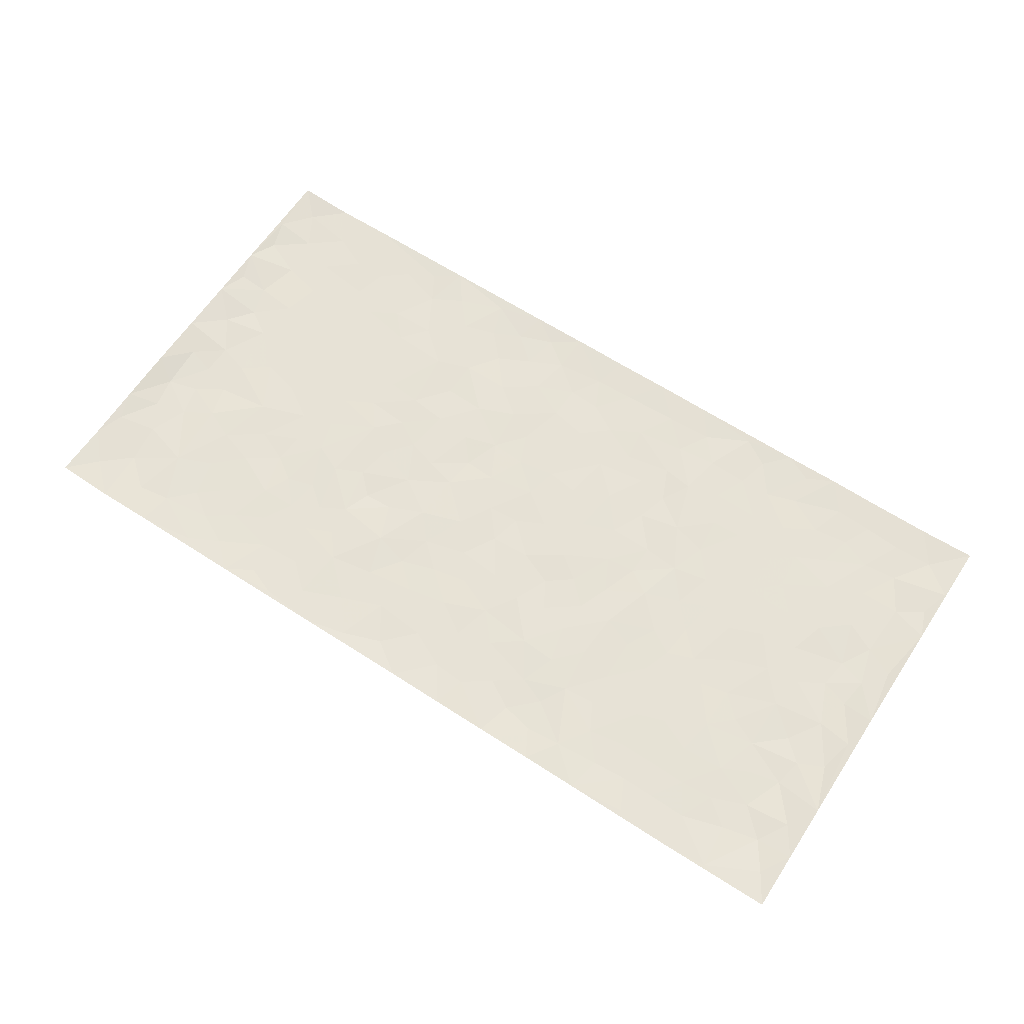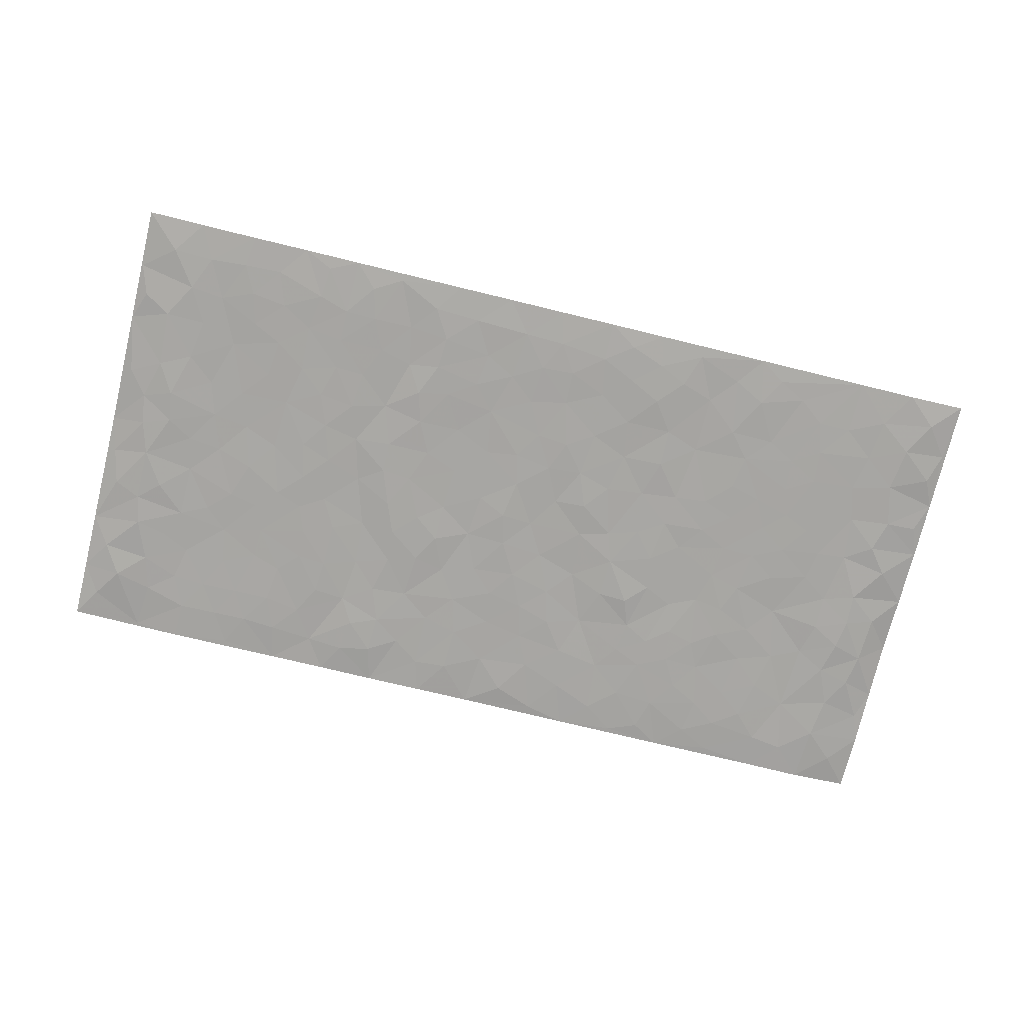
<metadata>
{"format":"obj","ext":"obj","renderer":"f3d","projection":"perspective","resolution":1024,"background":"white","views":[{"elev":63.3,"azim":33.3,"up":"+Z"},{"elev":-74.0,"azim":166.3,"up":"+Z"}]}
</metadata>
<code>
v -0.9761 0.0009498 0.008667
v -0.9756 0.9995 0.007742
v 0.9766 0.0004082 0.005383
v 0.9763 0.9998 0.005969
v -0.7927 0.3923 -0.001405
v -0.9755 0.5 0.009334
v -0.8539 0.3574 -0.005948
v 0.0001485 0.000734 0.002762
v -0.9752 0.2502 0.009209
v -0.9189 0.3376 -0.001718
v -0.7316 0.0003405 0.002065
v -0.9759 0.1255 0.005306
v -0.7073 0.2919 0.0008843
v -0.8536 0.0004682 -0.0003269
v -0.8369 0.2879 -0.003755
v -0.4876 0.0001348 0.002081
v -0.9546 0.1878 0.004485
v -0.2915 0.1658 0.001102
v -0.773 0.3215 0.001539
v -0.8592 0.1192 -0.004297
v -0.9207 0.06296 0.0001943
v -0.7924 0.06302 -0.001088
v -0.6696 0.1256 -0.001353
v -0.7208 0.07345 -0.0001675
v -0.8702 0.2066 -0.002951
v -0.9066 0.2696 -0.002176
v -0.766 0.176 0.001281
v -0.6891 0.2086 -0.0005215
v -0.8605 0.4883 -0.004118
v -0.9744 0.375 0.01257
v -0.7309 0.9994 0.00191
v -0.5339 0.2213 -0.0002508
v 0.2587 0.1561 -0.001991
v -0.9758 0.7501 0.008233
v -0.3651 0.3924 -0.001359
v -0.7791 0.7538 -0.000444
v -0.7959 0.8324 -0.0007914
v -0.5785 0.4421 -0.0008494
v -0.5971 0.6062 -0.0004034
v -0.4878 0.9996 0.001677
v -0.9534 0.6876 0.003766
v -0.6583 0.5629 -0.0007606
v -0.3889 0.7544 0.00217
v -0.5066 0.279 -0.0008654
v -0.4571 0.2241 -0.001548
v -0.4925 0.1609 -0.001351
v -0.4459 0.6367 0.000253
v -0.3647 0.5597 -0.0001522
v 0.1646 0.4735 0.0007253
v -0.3315 0.2199 -0.0002717
v -0.2094 0.611 0.0004191
v -0.3733 0.6293 0.0008298
v -0.3003 0.05629 0.0003712
v -0.624 0.7111 -0.000795
v -0.3927 0.1931 -0.001219
v -0.8685 0.6184 -0.003726
v -0.03763 0.3477 -0.001067
v 0.05719 0.339 0.0005644
v 0.2962 0.4509 -0.001875
v -0.09433 0.5519 0.0006261
v -0.1643 0.5562 -0.001842
v 0.09171 0.6307 0.001658
v -0.6296 0.3455 6.949e-05
v -0.7453 0.5744 -0.0001108
v -0.9484 0.8108 0.001632
v -0.5567 0.1278 -0.0008039
v -0.3654 0.01067 0.001497
v -0.7916 0.4661 0.0003186
v -0.6139 0.171 -0.0007293
v -0.6112 0.01672 0.001165
v -0.2432 0.0005169 0.001813
v -0.6124 0.08683 -0.001142
v -0.5437 0.05166 -0.0001212
v -0.429 0.03578 -9.156e-05
v -0.4486 0.1025 -0.00119
v -0.8881 0.6866 -0.002445
v -0.9677 0.8748 0.006512
v -0.7333 0.5094 0.0003605
v -0.0002435 0.9996 0.00182
v -0.7995 0.6761 -8.858e-05
v -0.5588 0.3143 -0.001549
v -0.5097 0.4608 1.074e-05
v 0.006619 0.5716 -0.001276
v -0.04914 0.4829 0.0006323
v 0.003342 0.4194 -0.001313
v -0.1231 0.1271 -0.0007641
v -0.5662 0.6706 -0.0004995
v -0.9118 0.5627 -0.002006
v -0.7288 0.6919 -0.0006932
v -0.4463 0.296 -0.001076
v -0.6277 0.2665 0.0003262
v -0.4984 0.6889 -0.000587
v -0.1716 0.485 0.0005401
v -0.2607 0.4356 -0.0008292
v -0.644 0.6497 -0.0007505
v -0.01073 0.1161 0.0003585
v -0.4131 0.5101 0.0009411
v -0.3411 0.2872 -0.0003973
v -0.239 0.5035 0.0006873
v -0.1791 0.3814 0.002291
v -0.976 0.6252 0.00791
v -0.7019 0.6234 -0.0005631
v -0.8098 0.5801 -0.0005982
v -0.3603 0.1088 -0.0004395
v -0.5186 0.5332 -0.0001913
v -0.6794 0.4059 0.001971
v -0.129 0.3236 -0.0001928
v -0.1482 0.2486 -0.001125
v -0.5151 0.6119 -0.0002657
v 0.1079 0.7298 0.0009624
v -0.003251 0.2141 0.0002522
v -0.07206 0.2725 -0.000954
v 0.005007 0.2877 -0.0005618
v -0.4267 0.3629 0.001398
v -0.1951 0.1829 -0.0002639
v -0.6509 0.488 -0.0004435
v -0.5535 0.3807 -0.001038
v -0.4891 0.391 0.0008151
v -0.3058 0.524 -0.0005196
v -0.257 0.3496 -0.0004078
v -0.3532 0.4667 -0.001661
v -0.2248 0.2701 0.002769
v -0.09012 0.411 0.0006793
v -0.5915 0.5316 -0.0006358
v -0.09111 0.1975 -0.0004587
v -0.2119 0.09228 -0.000301
v -0.3964 0.2571 -0.000979
v -0.9237 0.4376 0.0002987
v -0.8633 0.4206 -0.005644
v 0.09164 0.4224 0.001774
v 0.2073 0.2366 0.0006126
v 0.08224 0.5168 0.001418
v 0.01955 0.4879 -0.002379
v 0.1651 0.3924 -0.001815
v 0.7888 0.4968 -0.001241
v 0.2189 0.4334 -0.001316
v 0.2651 0.3126 -0.0009834
v 0.1594 0.5674 0.001006
v 0.1217 0.9995 0.003264
v -0.2913 0.6198 0.0004732
v 0.4221 0.8811 -0.00147
v 0.4875 0.9996 0.001694
v -0.2136 0.7818 -0.0003568
v -0.05838 0.8652 -0.001565
v -0.3198 0.3477 -0.003698
v -0.4566 0.5659 -4.671e-05
v -0.07337 0.05165 -0.001582
v -0.1568 0.02095 0.0006837
v 0.1216 0.0007304 0.00157
v 0.01311 0.8611 -0.001348
v -0.01645 0.7005 -0.0006326
v 0.4201 0.1954 -0.0009798
v 0.3398 0.2888 0.001953
v 0.5893 0.5261 0.001162
v 0.5229 0.5467 -0.001168
v 0.4536 0.1338 -0.0006298
v 0.5207 0.2264 -0.0006788
v 0.4123 0.3609 4.447e-05
v 0.02271 0.6412 -0.0006098
v -0.05877 0.628 -0.0009044
v -0.146 0.7304 0.0007018
v -0.08607 0.6938 -0.001485
v -0.06013 0.7921 -0.0004935
v -0.1357 0.6334 -0.0002164
v 0.02058 0.7756 2.079e-05
v 0.2435 0.9995 0.001963
v -0.01905 0.9278 -0.00107
v -0.2683 0.8472 -0.002804
v -0.1987 0.8812 -0.001385
v -0.3146 0.7815 -2.929e-05
v -0.2441 0.9996 0.00176
v -0.2271 0.6966 0.001053
v -0.3165 0.7005 -0.001118
v -0.1396 0.8307 0.0008513
v -0.1219 0.9996 0.002717
v 0.2166 0.7466 -0.001097
v 0.1727 0.6676 0.001216
v 0.3253 0.5951 -0.0004116
v 0.2596 0.5228 -0.0009127
v 0.2647 0.6662 -0.001488
v 0.4222 0.7447 -0.0001283
v 0.354 0.6834 0.002286
v 0.2845 0.7338 -0.002329
v 0.06788 0.93 0.0002938
v 0.07814 0.824 0.0004088
v 0.1444 0.8588 0.0006343
v 0.2489 0.8741 -0.001966
v 0.32 0.7941 0.001839
v 0.2309 0.5957 -0.0003589
v -0.8784 0.8684 -0.003595
v -0.6793 0.8174 -0.001274
v -0.8658 0.7756 -0.002822
v -0.853 0.9995 -0.0004314
v -0.9184 0.9408 -0.00107
v -0.8067 0.9223 -0.001396
v -0.73 0.8864 -1.953e-05
v -0.6033 0.9304 -4.048e-06
v -0.6593 0.8868 -0.0007679
v -0.6844 0.7466 -0.001241
v -0.5581 0.8152 8.703e-06
v -0.6191 0.7819 -0.0004961
v -0.5095 0.9021 -0.001791
v -0.3902 0.8791 0.001538
v -0.5435 0.9614 -4.781e-05
v -0.4631 0.8169 -0.0006225
v -0.4413 0.9374 0.00103
v -0.3444 0.974 0.0005736
v -0.5096 0.7614 -0.0004801
v -0.3196 0.9023 -0.001553
v -0.2579 0.9316 -0.00148
v 0.1552 0.7856 -0.0002234
v 0.253 0.805 -0.001876
v 0.187 0.9343 -8.211e-05
v 0.391 0.8129 -0.000127
v 0.3354 0.8817 0.00135
v 0.3795 0.9837 0.0009504
v 0.2871 0.9386 -0.000893
v 0.4395 0.9492 -0.001208
v 0.3789 0.4932 0.002615
v 0.3243 0.5287 -0.001017
v 0.4819 0.6042 -0.001562
v 0.4302 0.6647 -0.00094
v 0.4042 0.588 0.001173
v 0.3515 0.189 0.001074
v 0.4795 0.3339 -0.001121
v 0.4575 0.5222 -0.001093
v 0.3452 0.3874 0.002943
v -0.1237 0.9157 -3.623e-05
v -0.183 0.959 -0.0004821
v 0.3191 0.1318 -0.002072
v 0.6093 0.01304 0.0009475
v 0.2 0.3326 -0.001481
v 0.27 0.3842 -0.002229
v 0.5815 0.2468 0.0002157
v 0.7313 0.9996 0.0008112
v 0.976 0.25 0.009288
v 0.4897 0.8129 -0.001493
v 0.7154 0.4873 0.0009601
v 0.4863 0.7474 -0.001228
v 0.9753 0.5001 0.01247
v 0.6667 0.2933 0.001035
v 0.5074 0.4676 -0.001696
v 0.7751 0.3102 -0.001233
v 0.5592 0.4151 -0.0005513
v 0.4873 0.0002784 0.002238
v 0.08934 0.2511 0.0001732
v 0.5029 0.07551 -0.001088
v 0.1336 0.3182 0.001414
v 0.4146 0.2658 -0.0007608
v 0.8713 0.2644 -0.004617
v 0.639 0.4615 -0.0003824
v 0.5755 0.08074 -0.001177
v 0.447 0.4254 6.729e-05
v 0.6053 0.3712 -3.687e-05
v 0.2853 0.2315 -0.0003616
v 0.4764 0.2707 -0.001024
v 0.2629 0.077 -0.003291
v 0.3655 0.0004845 0.00253
v 0.2434 0.0005292 0.001376
v 0.1998 0.1132 -0.0005779
v 0.06744 0.1684 -0.0006532
v 0.144 0.1884 0.0008759
v 0.61 0.1462 -0.0006492
v 0.7739 0.4227 1.984e-05
v 0.7454 0.2201 0.0004549
v 0.6483 0.07936 -0.0007124
v 0.6669 0.3842 -0.0001523
v 0.7155 0.3387 7.735e-06
v 0.8833 0.3257 -0.002957
v 0.7427 0.5677 7.443e-05
v 0.6894 0.1444 -0.0003362
v 0.7608 0.1488 -0.0004374
v 0.8374 0.3671 -0.00426
v 0.9399 0.3493 0.002556
v 0.8835 0.4384 -0.003517
v 0.5799 0.3122 6.566e-05
v 0.818 0.1049 -0.00189
v 0.3308 0.06181 -0.001199
v 0.4094 0.06733 0.001838
v 0.07033 0.07639 -0.001134
v 0.1417 0.07085 0.0005978
v 0.9758 0.7502 0.00915
v 0.7292 0.07791 -0.001064
v 0.6528 0.2147 0.0003095
v 0.958 0.4246 0.007806
v 0.9045 0.509 -0.001768
v 0.8059 0.2496 -0.001964
v 0.5308 0.147 -0.001422
v 0.7313 0.0001299 0.0003555
v 0.5009 0.3936 -0.0009517
v 0.9375 0.06272 0.001781
v 0.9763 0.1251 0.00767
v 0.8375 0.1795 -0.003361
v 0.8963 0.1235 -0.004144
v 0.8268 0.007841 0.002052
v 0.9352 0.1875 0.001128
v 0.6636 0.5558 0.001268
v 0.6896 0.6331 0.0006243
v 0.5834 0.6365 0.0009878
v 0.8238 0.6918 -0.002279
v 0.6297 0.7723 -0.0003575
v 0.9547 0.6251 0.005265
v 0.7652 0.6421 0.0002928
v 0.8528 0.5952 -0.005316
v 0.7316 0.7446 0.0005762
v 0.8437 0.5304 -0.004432
v 0.914 0.5741 -0.0002736
v 0.89 0.6596 -0.003183
v 0.6383 0.6931 0.0002933
v 0.5638 0.7246 0.0003073
v 0.508 0.675 -0.00121
v 0.8515 0.8532 -0.003229
v 0.7102 0.8722 -0.001469
v 0.8101 0.7775 -0.001927
v 0.8955 0.7786 -0.00253
v 0.7785 0.8451 -0.001138
v 0.9732 0.875 0.007049
v 0.6923 0.8034 -0.0007613
v 0.9521 0.812 0.003121
v 0.7396 0.9327 -0.001354
v 0.8535 0.9998 0.0008393
v 0.6096 0.9996 0.003246
v 0.8187 0.927 -0.001648
v 0.9052 0.9292 -0.001282
v 0.6593 0.9356 0.0002239
v 0.5552 0.9027 -0.0007099
v 0.4901 0.8825 -0.001694
v 0.5485 0.971 0.0008007
v 0.5681 0.8229 0.0003431
v 0.6344 0.8617 -0.0004056
f 29 6 128
f 12 21 20
f 26 10 9
f 55 45 46
f 27 19 15
f 26 9 17
f 101 6 88
f 12 1 21
f 7 15 19
f 125 86 96
f 84 123 85
f 129 29 128
f 25 27 15
f 12 20 17
f 73 75 66
f 22 14 11
f 26 17 25
f 9 12 17
f 25 15 26
f 5 129 7
f 52 146 48
f 55 18 50
f 7 19 5
f 20 27 25
f 124 82 105
f 41 76 34
f 20 14 22
f 14 20 21
f 14 21 1
f 24 22 11
f 24 27 22
f 72 66 69
f 69 32 91
f 70 24 11
f 24 23 27
f 17 20 25
f 27 20 22
f 10 15 7
f 10 26 15
f 23 28 27
f 27 13 19
f 28 23 69
f 13 27 28
f 119 121 94
f 10 7 129
f 6 30 128
f 9 10 30
f 36 192 80
f 80 102 89
f 118 81 44
f 64 103 78
f 115 126 86
f 45 32 46
f 91 63 13
f 129 68 29
f 95 87 54
f 95 54 199
f 202 40 204
f 82 97 105
f 29 88 6
f 18 55 104
f 148 126 71
f 38 82 124
f 50 18 122
f 117 82 38
f 5 19 106
f 82 117 118
f 80 64 102
f 127 45 55
f 194 77 190
f 98 35 114
f 39 124 105
f 127 50 98
f 106 19 13
f 66 75 46
f 39 95 42
f 63 117 38
f 95 89 102
f 101 56 76
f 51 140 99
f 18 53 126
f 62 83 132
f 45 127 90
f 112 113 57
f 103 29 68
f 130 85 58
f 109 39 105
f 35 94 121
f 113 246 58
f 151 165 163
f 120 100 94
f 114 127 98
f 192 190 65
f 95 39 87
f 36 191 37
f 67 104 74
f 56 101 88
f 13 63 106
f 192 34 76
f 268 241 243
f 108 115 125
f 93 84 60
f 133 84 85
f 156 288 157
f 101 76 41
f 80 103 64
f 105 97 146
f 99 61 51
f 92 109 47
f 125 96 111
f 158 227 153
f 75 104 55
f 69 66 32
f 81 91 32
f 106 78 68
f 42 64 78
f 77 34 65
f 24 70 72
f 75 73 16
f 16 71 67
f 2 34 77
f 13 28 91
f 103 56 88
f 56 80 76
f 72 69 23
f 11 16 70
f 16 73 70
f 16 67 74
f 115 18 126
f 24 72 23
f 73 72 70
f 16 74 75
f 72 73 66
f 32 45 44
f 84 83 60
f 66 46 32
f 78 106 116
f 117 63 81
f 67 53 104
f 103 68 78
f 69 91 28
f 36 80 89
f 106 38 116
f 106 68 5
f 81 118 117
f 62 132 138
f 32 44 81
f 53 67 71
f 57 58 85
f 123 100 107
f 93 60 61
f 33 230 224
f 8 96 147
f 132 133 130
f 140 48 119
f 93 100 123
f 122 98 50
f 164 60 160
f 53 71 126
f 125 112 108
f 193 194 195
f 75 55 46
f 63 91 81
f 56 103 80
f 196 198 31
f 18 104 53
f 121 48 97
f 38 106 63
f 118 97 82
f 97 35 121
f 51 172 140
f 130 134 49
f 87 39 109
f 288 252 263
f 97 114 35
f 47 43 92
f 57 113 58
f 248 130 58
f 34 101 41
f 114 90 127
f 116 124 42
f 145 94 35
f 118 114 97
f 167 79 175
f 98 145 35
f 85 123 57
f 43 47 52
f 199 36 89
f 42 78 116
f 159 83 62
f 88 29 103
f 74 104 75
f 118 44 90
f 173 140 172
f 42 95 102
f 190 192 37
f 65 190 77
f 89 95 199
f 125 111 112
f 92 87 109
f 18 115 122
f 177 180 176
f 112 57 107
f 109 105 146
f 93 94 100
f 285 286 275
f 96 86 147
f 137 232 131
f 57 123 107
f 87 92 208
f 49 134 136
f 132 130 49
f 161 164 162
f 50 127 55
f 122 108 107
f 122 107 100
f 48 140 52
f 118 90 114
f 99 119 94
f 123 84 93
f 36 37 192
f 48 121 119
f 120 122 100
f 39 42 124
f 38 124 116
f 248 58 246
f 44 45 90
f 98 122 120
f 146 52 47
f 94 93 99
f 168 209 170
f 212 183 188
f 202 197 200
f 42 102 64
f 107 108 112
f 99 93 61
f 8 280 96
f 112 111 113
f 125 115 86
f 115 108 122
f 128 30 10
f 5 68 129
f 10 129 128
f 132 49 138
f 83 84 133
f 130 133 85
f 83 133 132
f 248 134 130
f 156 152 224
f 151 110 165
f 212 186 211
f 153 224 249
f 254 251 244
f 246 261 262
f 225 158 249
f 49 136 179
f 185 184 150
f 214 188 181
f 181 188 182
f 161 163 174
f 143 170 172
f 110 211 185
f 184 79 167
f 174 228 169
f 62 110 159
f 163 150 144
f 210 169 229
f 170 143 168
f 176 211 110
f 98 120 145
f 94 145 120
f 48 146 97
f 109 146 47
f 148 86 126
f 147 86 148
f 71 8 148
f 8 147 148
f 244 276 254
f 232 136 134
f 174 143 161
f 60 83 160
f 163 162 151
f 159 160 83
f 261 281 262
f 259 281 149
f 219 220 59
f 246 113 111
f 33 255 131
f 157 256 152
f 137 255 153
f 230 278 279
f 262 260 33
f 154 155 242
f 131 255 137
f 248 131 232
f 281 280 149
f 259 258 278
f 220 179 59
f 159 151 160
f 162 160 151
f 164 61 60
f 228 174 144
f 144 174 163
f 159 110 151
f 161 172 164
f 186 184 185
f 161 162 163
f 61 164 51
f 160 162 164
f 187 217 213
f 150 163 165
f 205 202 200
f 79 184 139
f 170 43 173
f 174 169 143
f 161 143 172
f 167 144 150
f 176 180 183
f 172 170 173
f 223 226 221
f 185 150 165
f 99 140 119
f 207 206 203
f 172 51 164
f 43 52 173
f 173 52 140
f 167 175 228
f 228 229 169
f 210 168 169
f 177 110 62
f 189 138 179
f 62 138 177
f 136 232 233
f 181 182 222
f 150 184 167
f 178 180 189
f 49 179 138
f 177 138 189
f 180 178 182
f 178 179 220
f 307 308 304
f 222 223 221
f 215 187 188
f 176 183 212
f 187 213 186
f 214 215 188
f 185 211 186
f 237 181 239
f 182 188 183
f 110 185 165
f 216 215 141
f 211 176 212
f 182 183 180
f 176 110 177
f 213 184 186
f 178 189 179
f 177 189 180
f 195 190 37
f 197 198 200
f 195 194 190
f 34 192 65
f 80 192 76
f 37 196 195
f 194 2 77
f 193 2 194
f 196 37 191
f 31 193 195
f 198 196 191
f 31 195 196
f 199 201 191
f 197 204 31
f 198 191 201
f 31 198 197
f 201 199 54
f 36 199 191
f 54 208 201
f 208 43 205
f 208 54 87
f 198 201 200
f 206 205 203
f 43 170 203
f 210 207 209
f 40 202 206
f 31 204 40
f 197 202 204
f 208 205 200
f 43 203 205
f 205 206 202
f 203 209 207
f 171 40 207
f 40 206 207
f 208 200 201
f 43 208 92
f 170 209 203
f 168 143 169
f 207 210 171
f 168 210 209
f 188 187 212
f 212 187 186
f 166 139 213
f 184 213 139
f 237 214 181
f 215 214 141
f 216 141 218
f 213 217 166
f 142 166 216
f 217 216 166
f 187 215 217
f 216 217 215
f 237 141 214
f 142 216 218
f 223 222 182
f 179 136 59
f 223 220 219
f 267 238 251
f 237 327 141
f 223 182 178
f 158 290 253
f 220 223 178
f 59 233 227
f 233 59 136
f 248 246 131
f 153 249 158
f 251 254 267
f 223 219 226
f 111 261 246
f 297 251 238
f 276 256 157
f 167 228 144
f 229 228 175
f 175 171 229
f 229 171 210
f 260 257 33
f 265 271 272
f 266 289 283
f 269 243 250
f 249 224 152
f 266 283 271
f 227 233 137
f 253 227 158
f 325 313 320
f 135 264 275
f 310 329 239
f 270 298 297
f 249 256 225
f 275 273 269
f 311 222 221
f 155 154 299
f 234 276 157
f 310 311 299
f 222 239 181
f 221 226 155
f 266 263 252
f 242 290 244
f 264 273 275
f 273 264 243
f 242 244 154
f 276 290 225
f 288 234 157
f 240 282 302
f 275 286 306
f 225 290 158
f 234 263 284
f 241 254 276
f 233 232 137
f 137 153 227
f 264 135 238
f 244 251 154
f 260 259 257
f 227 253 219
f 33 224 255
f 154 297 299
f 240 302 307
f 297 154 251
f 264 268 243
f 253 226 219
f 271 284 263
f 277 294 293
f 290 242 253
f 241 234 284
f 59 227 219
f 242 155 226
f 252 245 231
f 157 152 156
f 257 230 33
f 152 256 249
f 278 230 257
f 262 33 131
f 224 153 255
f 259 278 257
f 134 248 232
f 230 279 224
f 96 261 111
f 261 96 280
f 280 281 261
f 246 262 131
f 252 247 245
f 268 267 241
f 283 277 272
f 288 247 252
f 275 274 285
f 295 291 294
f 267 268 264
f 263 234 288
f 309 310 299
f 290 276 244
f 283 272 271
f 267 254 241
f 265 243 241
f 236 240 285
f 297 238 270
f 303 305 298
f 241 276 234
f 221 155 299
f 272 277 293
f 250 243 287
f 286 285 240
f 284 271 265
f 271 263 266
f 295 3 291
f 225 256 276
f 241 284 265
f 289 266 231
f 3 292 291
f 321 235 323
f 293 294 296
f 279 278 258
f 245 279 258
f 279 156 224
f 260 281 259
f 280 8 149
f 262 281 260
f 231 266 252
f 267 264 238
f 306 304 270
f 283 289 295
f 243 269 273
f 236 269 250
f 294 292 296
f 274 236 285
f 269 274 275
f 250 287 293
f 245 289 231
f 236 274 269
f 156 279 247
f 242 226 253
f 247 279 245
f 243 265 287
f 288 156 247
f 265 272 293
f 296 292 236
f 293 287 265
f 295 294 277
f 277 283 295
f 236 250 296
f 289 3 295
f 292 294 291
f 293 296 250
f 300 304 308
f 325 320 235
f 329 330 326
f 270 304 303
f 270 303 298
f 309 305 301
f 135 306 270
f 299 297 298
f 298 309 299
f 238 135 270
f 300 314 305
f 303 300 305
f 304 306 307
f 300 303 304
f 282 319 315
f 322 325 235
f 275 306 135
f 307 306 286
f 240 307 286
f 308 307 302
f 302 282 308
f 308 282 315
f 305 309 298
f 310 309 301
f 310 301 329
f 310 239 311
f 222 311 239
f 299 311 221
f 319 312 315
f 312 323 316
f 301 305 318
f 305 314 316
f 300 308 315
f 316 314 312
f 312 314 315
f 315 314 300
f 323 312 324
f 316 313 318
f 282 4 317
f 330 313 325
f 4 321 324
f 235 320 323
f 282 317 319
f 312 319 317
f 326 325 322
f 316 320 313
f 316 318 305
f 142 218 327
f 327 218 141
f 316 323 320
f 324 312 317
f 4 324 317
f 321 323 324
f 318 313 330
f 328 326 322
f 326 327 329
f 329 327 237
f 326 328 327
f 322 142 328
f 327 328 142
f 329 237 239
f 301 318 330
f 326 330 325
f 330 329 301

</code>
